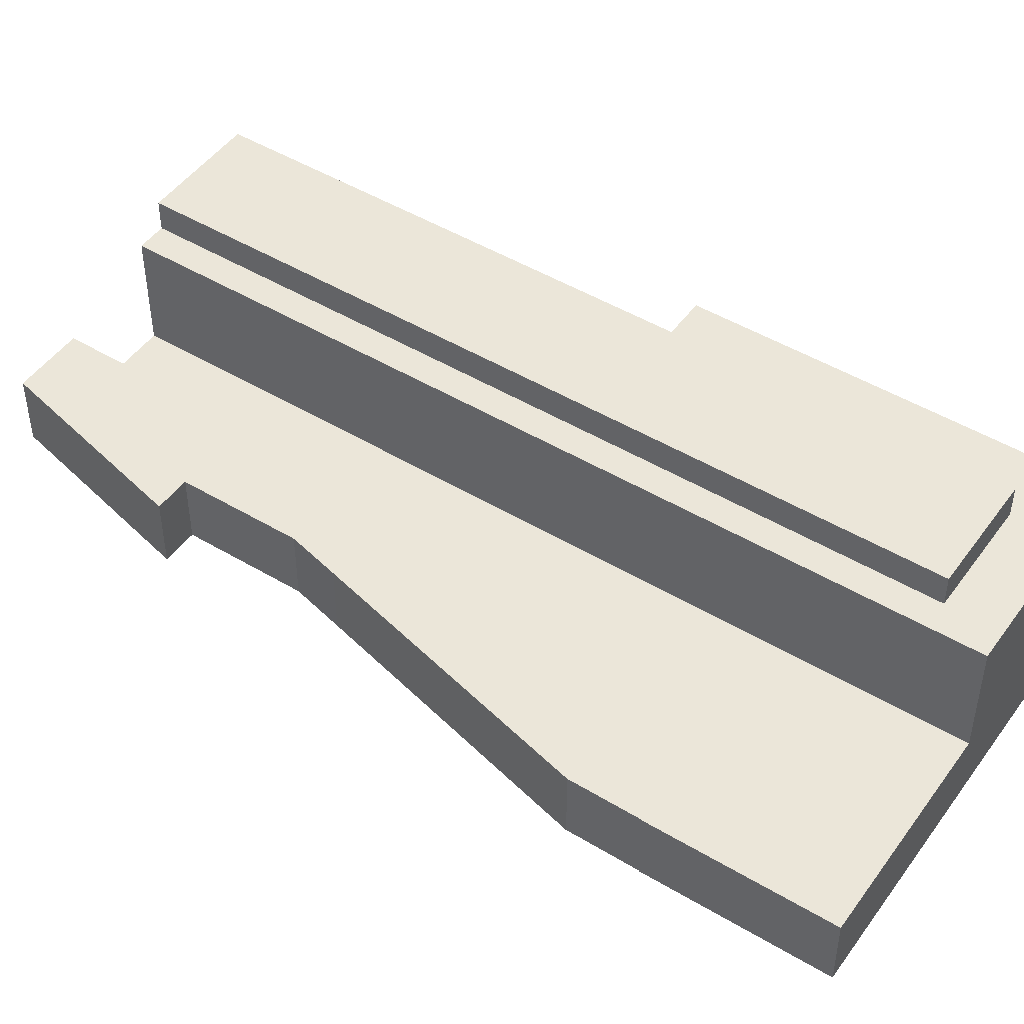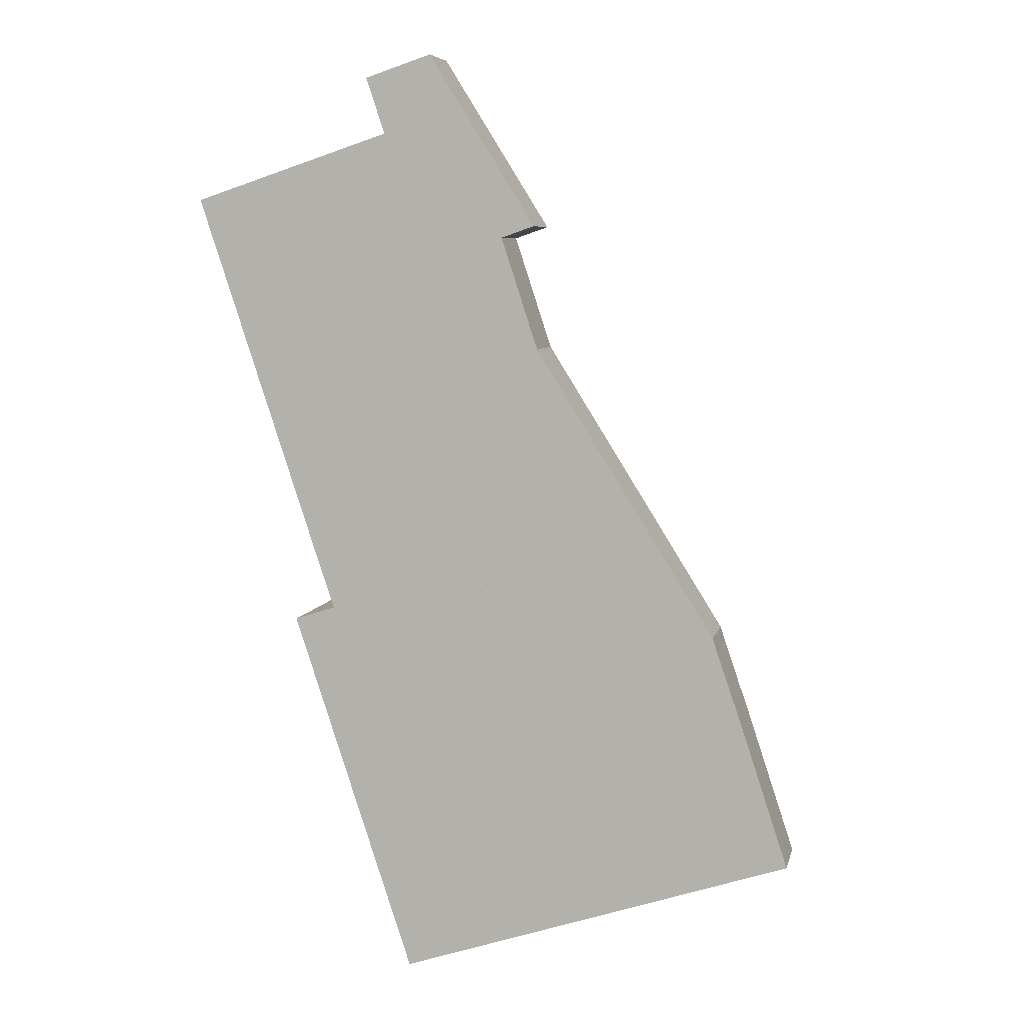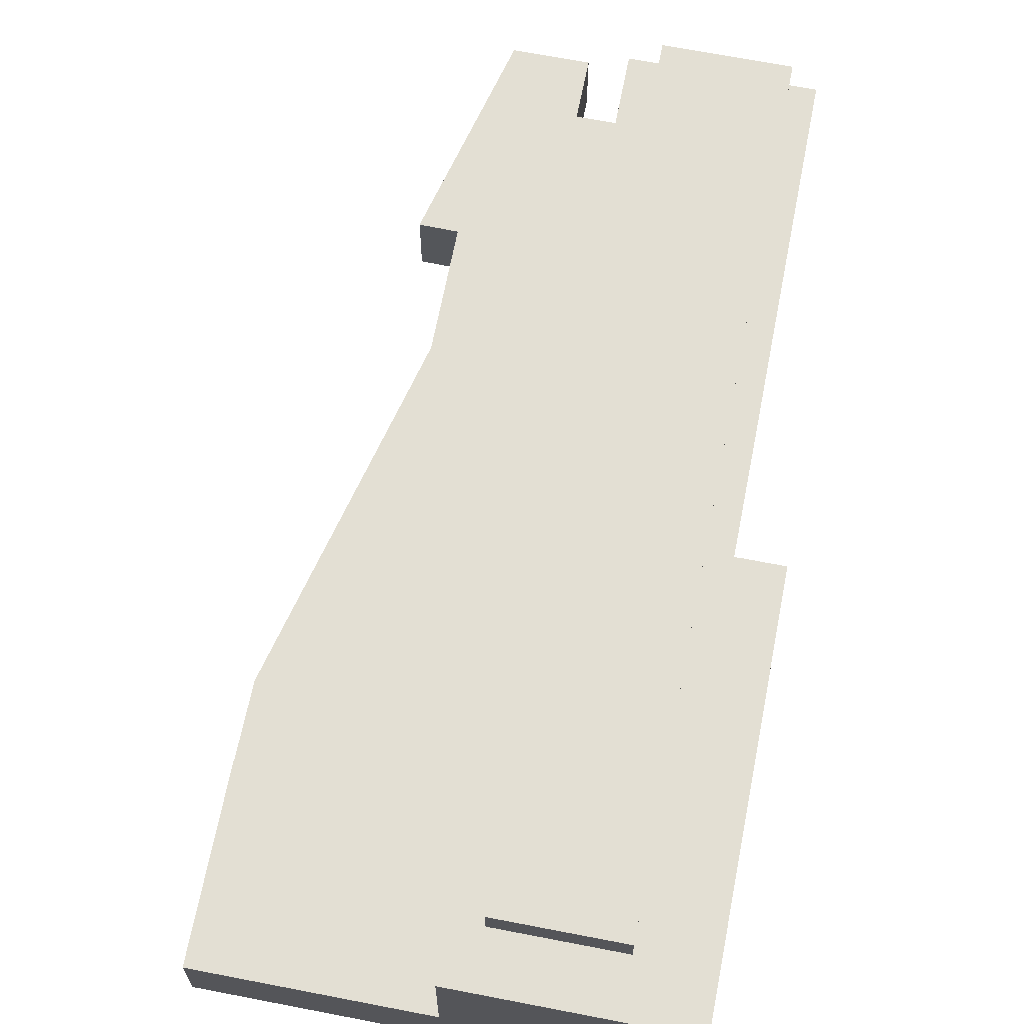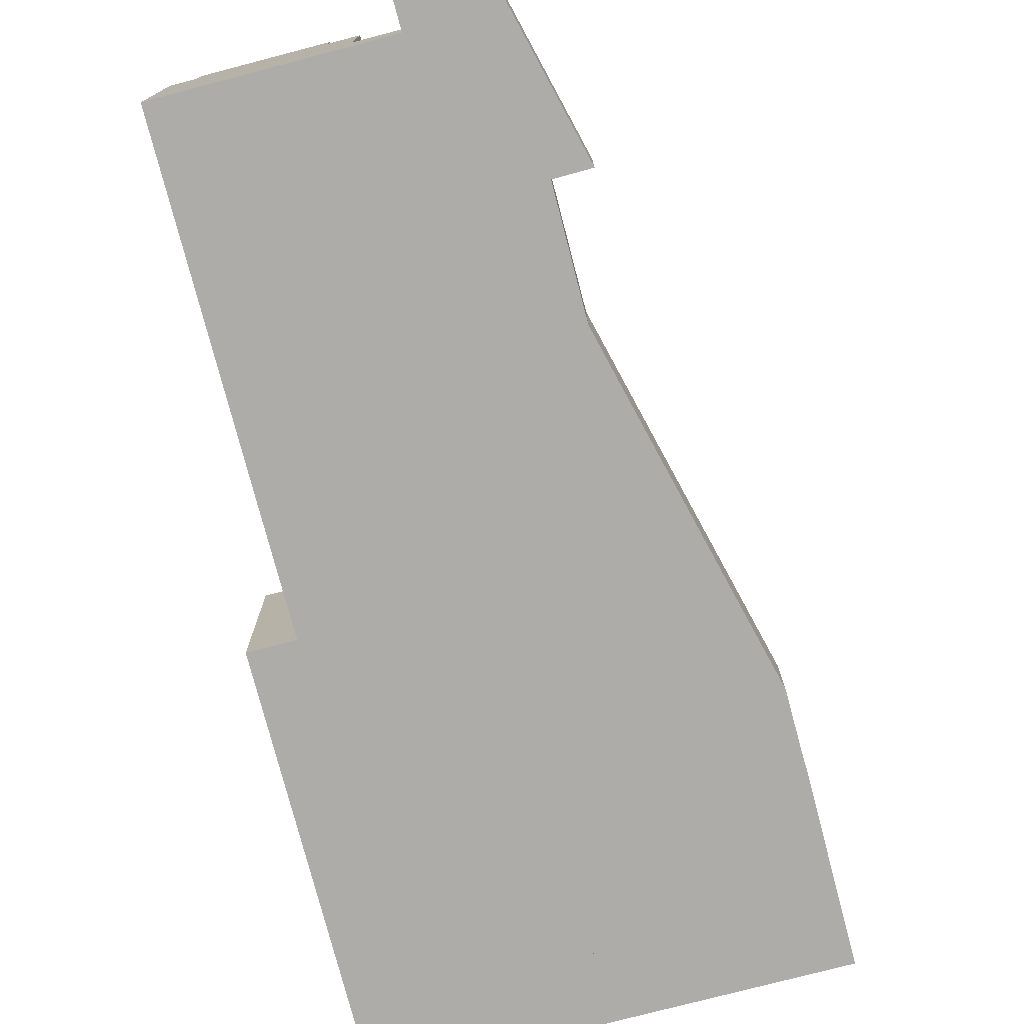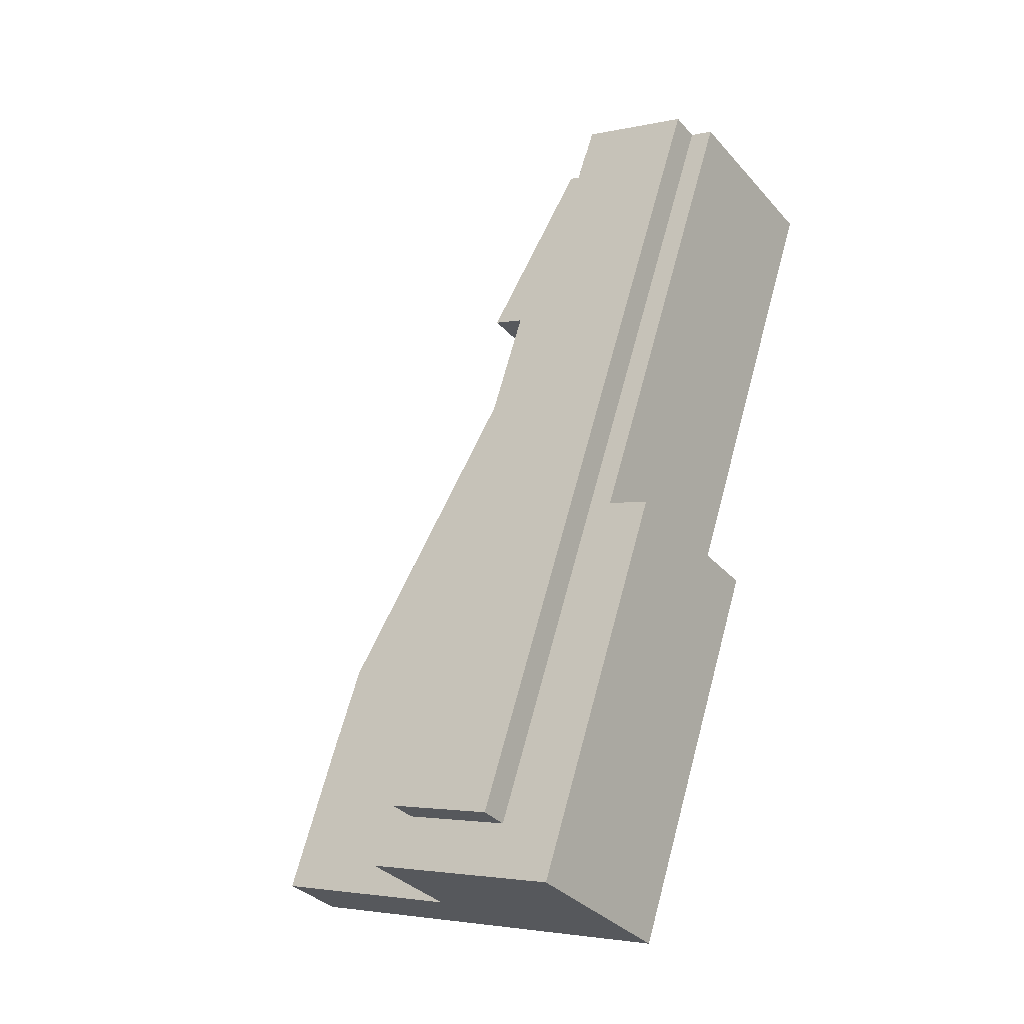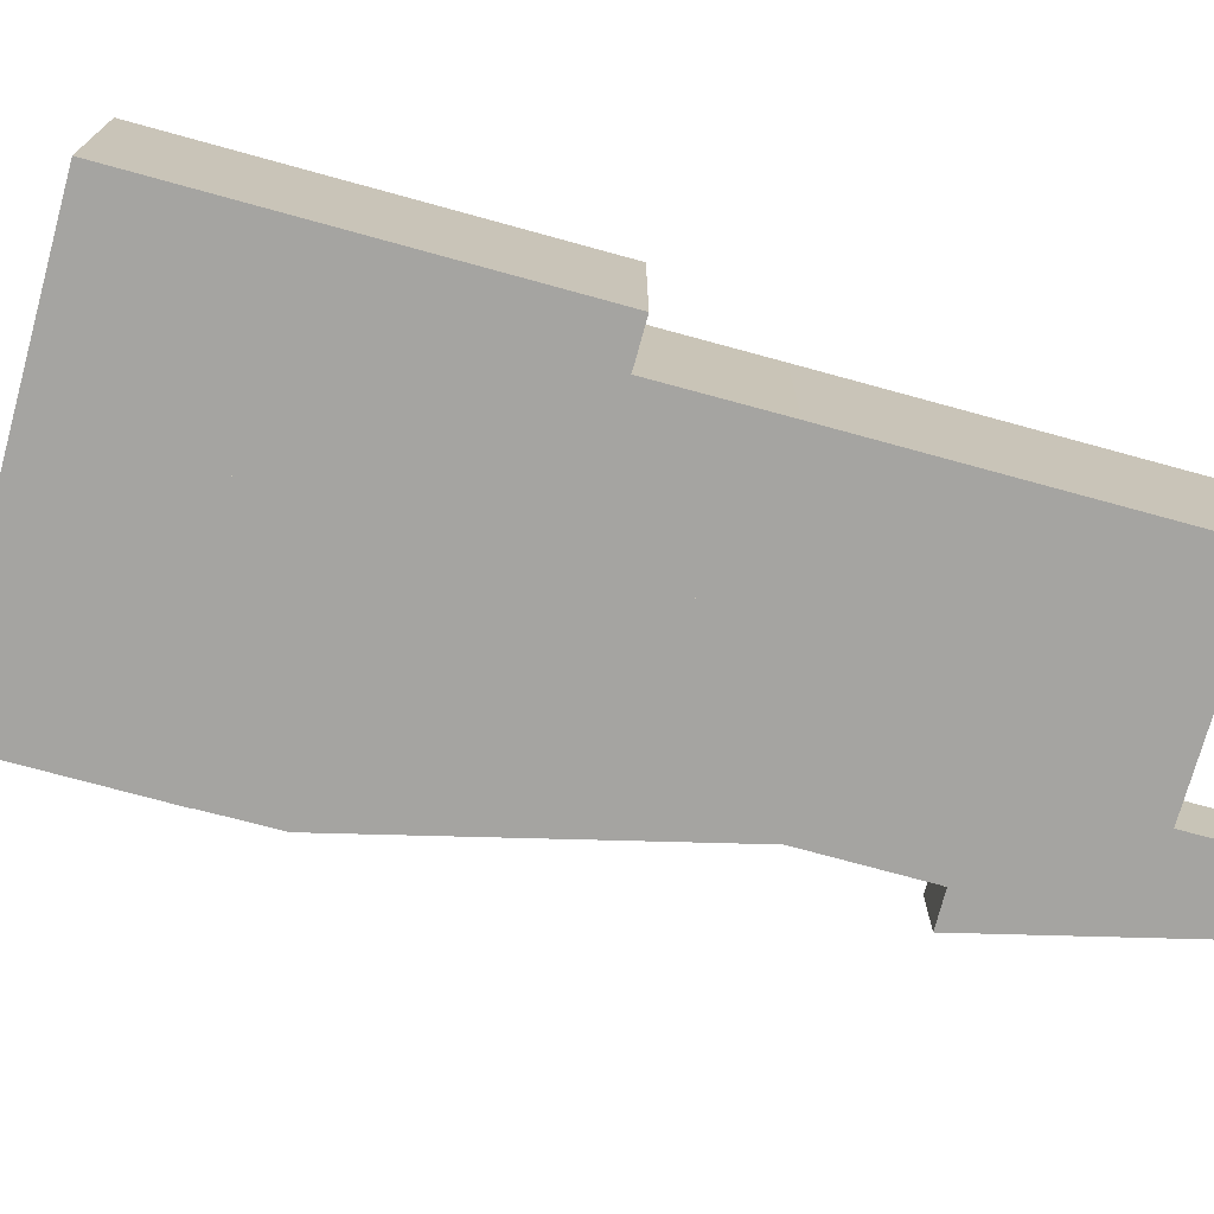
<metadata>
{"format":"obj","ext":"obj","renderer":"f3d","projection":"perspective","resolution":1024,"background":"white","views":[{"elev":47.9,"azim":105.7,"up":"+Y"},{"elev":7.0,"azim":12.4,"up":"+Z"},{"elev":67.1,"azim":172.8,"up":"+Y"},{"elev":-76.8,"azim":-3.6,"up":"+Y"},{"elev":-33.3,"azim":-145.6,"up":"+Z"},{"elev":-73.3,"azim":-123.6,"up":"+Y"}]}
</metadata>
<code>
v  31.01 24.22 -85.19
v  15.1 24.22 4.985
v  43.5 24.22 -81.08
v  2.604 24.22 0.86
v  2.604 -5.266e-17 0.86
v  15.1 -3.052e-16 4.985
v  43.5 4.965e-15 -81.08
v  31.01 5.216e-15 -85.19
v  11.49 20.8 -50.84
v  25.86 20.8 -93.24
v  25.49 20.8 -93.36
v  29.22 20.8 -92.13
v  32.9 20.8 -90.92
v  31.01 20.8 -85.19
v  45.4 20.8 -86.81
v  16.22 20.8 -49.13
v  2.604 20.8 0.86
v  13.24 20.8 -50.1
v  11.44 20.8 -50.68
v  15.13 20.8 -49.46
v  15.23 20.8 -49.43
v  11.92 20.8 -36.19
v  11.21 20.8 -34.01
v  5.535 20.8 -16.8
v  0.123 20.8 -0.375
v  0 20.8 1.274e-15
v  48.5 20.8 -85.79
v  43.5 20.8 -81.08
v  46.61 20.8 -80.06
v  15.1 20.8 4.985
v  34.33 20.8 -42.85
v  23.31 20.8 -9.467
v  18.2 20.8 6.011
v  25.49 5.717e-15 -93.36
v  11.49 3.113e-15 -50.84
v  11.44 3.103e-15 -50.68
v  16.22 3.008e-15 -49.13
v  11.92 2.216e-15 -36.19
v  11.21 2.083e-15 -34.01
v  5.535 1.028e-15 -16.8
v  0.123 2.296e-17 -0.375
v  0 0 0
v  18.2 -3.681e-16 6.011
v  15.13 3.029e-15 -49.46
v  15.23 3.027e-15 -49.43
v  13.24 3.068e-15 -50.1
v  23.31 5.797e-16 -9.467
v  34.33 2.624e-15 -42.85
v  46.61 4.902e-15 -80.06
v  48.5 5.253e-15 -85.79
v  45.4 5.316e-15 -86.81
v  25.86 5.709e-15 -93.24
v  32.9 5.567e-15 -90.92
v  29.22 5.642e-15 -92.13
v  69.62 8.015 -72.48
v  65.05 8.015 -58.79
v  65.1 8.015 -58.77
v  28.86 8.015 16.18
v  21.59 8.015 14.31
v  28.58 8.015 16.62
v  32.25 8.015 10.76
v  39.09 8.015 -0.183
v  20.87 8.015 14.07
v  23.02 8.015 7.706
v  23.05 8.015 7.611
v  18.2 8.015 6.011
v  41.01 8.015 -3.247
v  37.16 8.015 -4.575
v  23.31 8.015 -9.467
v  37.2 8.015 -4.67
v  40.94 8.015 -16.05
v  41.31 8.015 -17.18
v  34.33 8.015 -42.85
v  41.45 8.015 -17.58
v  44.67 8.015 -22.74
v  53.35 8.015 -36.59
v  62.46 8.015 -51.13
v  62.73 8.015 -51.94
v  63.05 8.015 -52.93
v  63.13 8.015 -53.13
v  64.52 8.015 -57.21
v  46.61 8.015 -80.06
v  71.41 8.015 -77.9
v  71.51 8.015 -78.22
v  48.5 8.015 -85.79
v  63.13 3.253e-15 -53.13
v  65.05 3.6e-15 -58.79
v  64.52 3.503e-15 -57.21
v  65.1 3.599e-15 -58.77
v  69.62 4.438e-15 -72.48
v  71.41 4.77e-15 -77.9
v  71.51 4.789e-15 -78.22
v  63.05 3.241e-15 -52.93
v  37.16 2.801e-16 -4.575
v  37.2 2.86e-16 -4.67
v  40.94 9.831e-16 -16.05
v  41.45 1.076e-15 -17.58
v  41.31 1.052e-15 -17.18
v  62.46 3.131e-15 -51.13
v  62.73 3.18e-15 -51.94
v  23.05 -4.66e-16 7.611
v  20.87 -8.617e-16 14.07
v  28.58 -1.018e-15 16.62
v  21.59 -8.762e-16 14.31
v  41.01 1.988e-16 -3.247
v  23.02 -4.719e-16 7.706
v  28.86 -9.906e-16 16.18
v  32.25 -6.586e-16 10.76
v  39.09 1.121e-17 -0.183
v  44.67 1.392e-15 -22.74
v  53.35 2.241e-15 -36.59
g defaultobject
f 1 2 3
f 2 1 4
f 5 2 4
f 2 5 6
f 6 3 2
f 3 6 7
f 7 1 3
f 1 7 8
f 8 4 1
f 4 8 5
f 5 7 6
f 7 5 8
f 9 10 11
f 10 9 12
f 12 9 13
f 13 9 14
f 13 14 15
f 14 9 16
f 14 16 17
f 16 9 18
f 18 9 19
f 16 18 20
f 16 20 21
f 17 16 22
f 17 22 23
f 17 23 24
f 17 24 25
f 17 25 26
f 14 27 15
f 27 14 28
f 27 28 29
f 29 28 30
f 29 30 31
f 31 30 32
f 32 30 33
f 7 30 28
f 30 7 6
f 34 9 11
f 9 34 35
f 9 35 19
f 19 35 36
f 37 22 16
f 22 37 38
f 22 38 23
f 23 38 24
f 24 38 39
f 24 39 40
f 24 40 25
f 25 40 41
f 25 41 26
f 26 41 42
f 6 33 30
f 33 6 43
f 36 18 19
f 18 36 20
f 20 36 21
f 21 36 44
f 21 44 45
f 44 36 46
f 45 16 21
f 16 45 37
f 42 17 26
f 17 42 5
f 8 28 14
f 28 8 7
f 43 32 33
f 32 43 47
f 32 47 31
f 31 47 48
f 31 48 29
f 29 48 49
f 29 49 27
f 27 49 50
f 5 14 17
f 14 5 8
f 50 15 27
f 15 50 13
f 13 50 12
f 12 50 10
f 10 50 51
f 10 51 11
f 11 51 52
f 11 52 34
f 52 51 53
f 52 53 54
f 44 37 45
f 42 8 5
f 8 42 41
f 8 41 40
f 8 40 39
f 8 39 38
f 8 38 37
f 8 37 44
f 8 44 46
f 8 46 36
f 8 36 35
f 8 35 34
f 8 34 52
f 8 52 51
f 8 51 50
f 51 52 53
f 53 52 54
f 6 47 43
f 47 6 7
f 47 7 48
f 48 7 49
f 49 7 50
f 50 7 8
f 55 56 57
f 58 59 60
f 59 58 61
f 59 61 62
f 59 62 63
f 63 62 64
f 64 62 65
f 65 62 66
f 66 62 67
f 66 67 68
f 66 68 69
f 69 68 70
f 69 70 71
f 69 71 72
f 69 72 73
f 73 72 74
f 73 74 75
f 73 75 76
f 73 76 77
f 73 77 78
f 73 78 79
f 73 79 80
f 73 80 81
f 73 81 82
f 82 81 56
f 82 56 55
f 82 55 83
f 82 83 84
f 82 84 85
f 86 81 80
f 81 86 56
f 56 86 87
f 87 86 88
f 89 55 57
f 55 89 90
f 55 90 83
f 83 90 91
f 83 91 84
f 84 91 92
f 93 80 79
f 80 93 86
f 94 70 68
f 70 94 71
f 71 94 95
f 71 95 96
f 71 96 72
f 72 96 74
f 74 96 97
f 97 96 98
f 99 78 77
f 78 99 79
f 79 99 93
f 93 99 100
f 87 57 56
f 57 87 89
f 43 65 66
f 65 43 101
f 102 59 63
f 59 102 60
f 60 102 103
f 103 102 104
f 92 85 84
f 85 92 50
f 105 68 67
f 68 105 94
f 50 82 85
f 82 50 49
f 82 49 73
f 73 49 48
f 73 48 69
f 69 48 47
f 69 47 66
f 66 47 43
f 101 64 65
f 64 101 63
f 63 101 102
f 102 101 106
f 103 58 60
f 58 103 61
f 61 103 62
f 62 103 107
f 62 107 108
f 62 108 109
f 62 109 67
f 67 109 105
f 97 75 74
f 75 97 110
f 75 110 76
f 76 110 111
f 76 111 77
f 77 111 99
f 106 104 102
f 104 106 103
f 103 106 107
f 107 106 108
f 108 106 101
f 47 101 43
f 101 47 108
f 108 47 109
f 109 47 94
f 94 47 48
f 94 48 95
f 95 48 96
f 96 48 98
f 98 48 97
f 97 48 110
f 110 48 111
f 111 48 49
f 111 49 99
f 99 49 100
f 100 49 93
f 93 49 86
f 86 49 88
f 88 49 87
f 87 49 89
f 89 49 90
f 90 49 50
f 90 50 91
f 91 50 92
f 105 109 94

</code>
